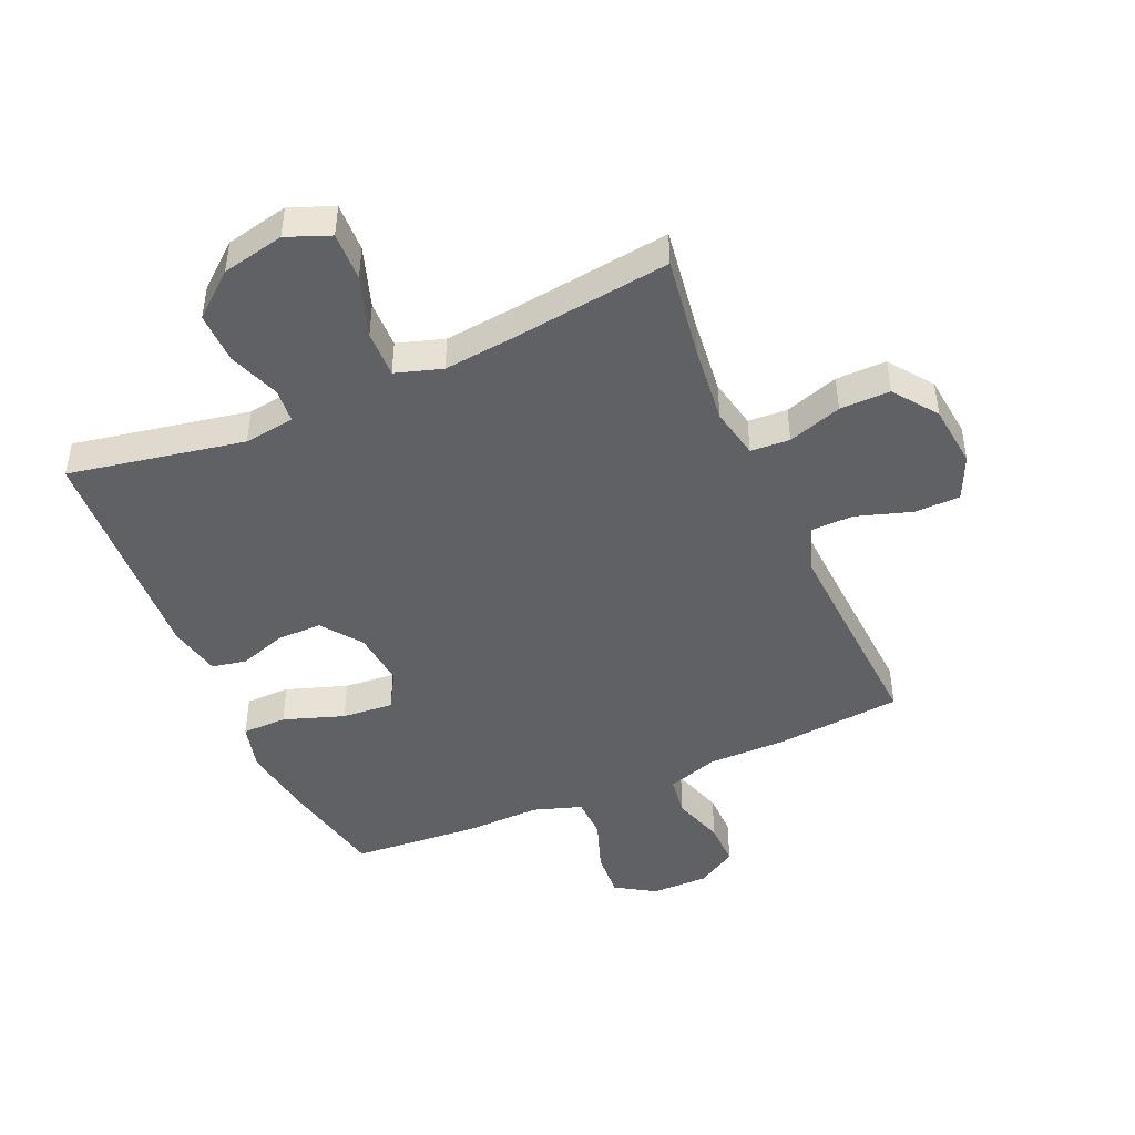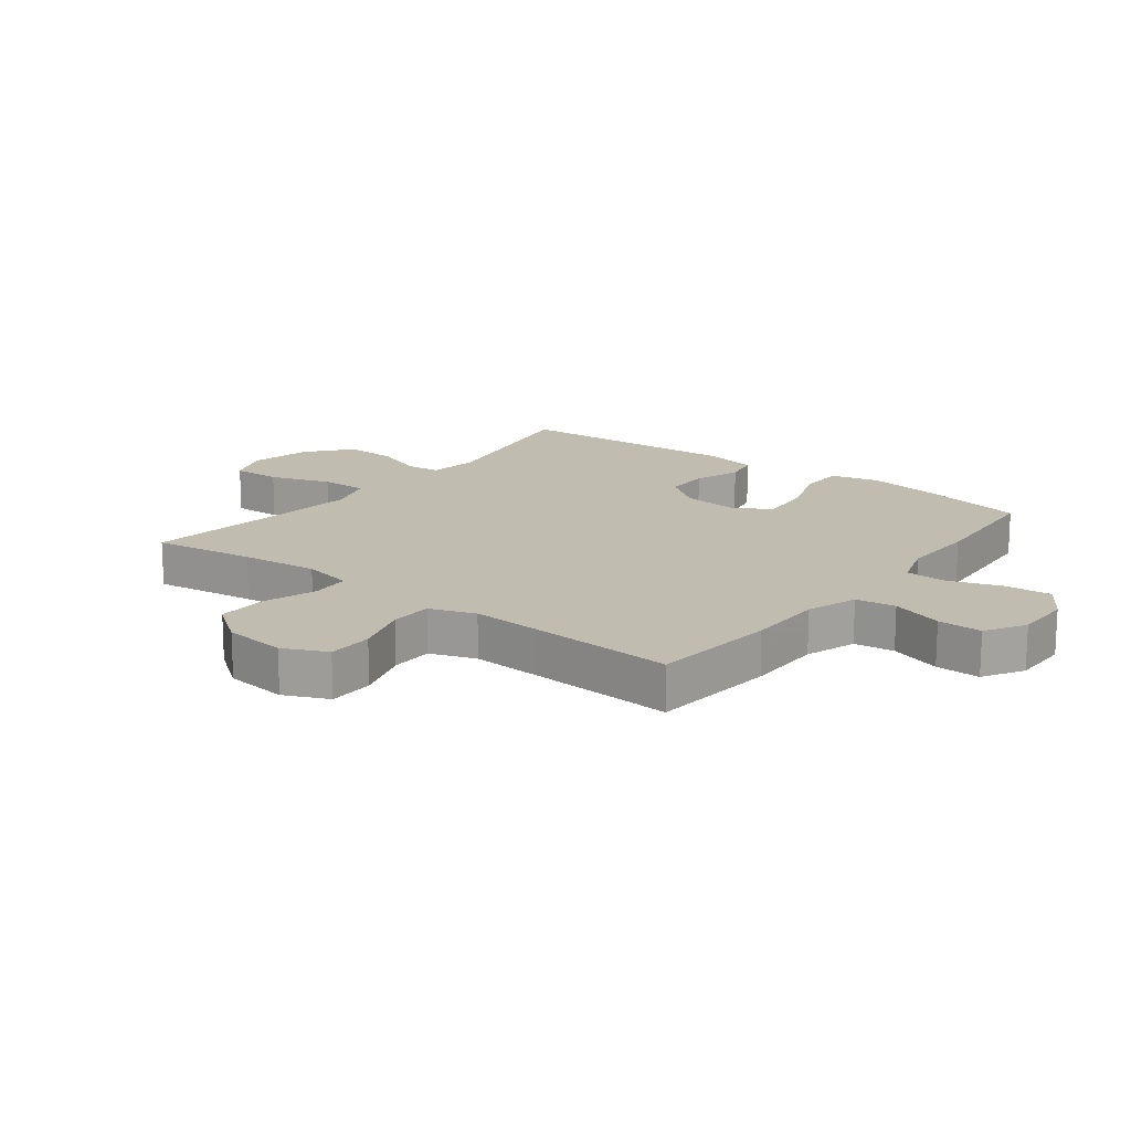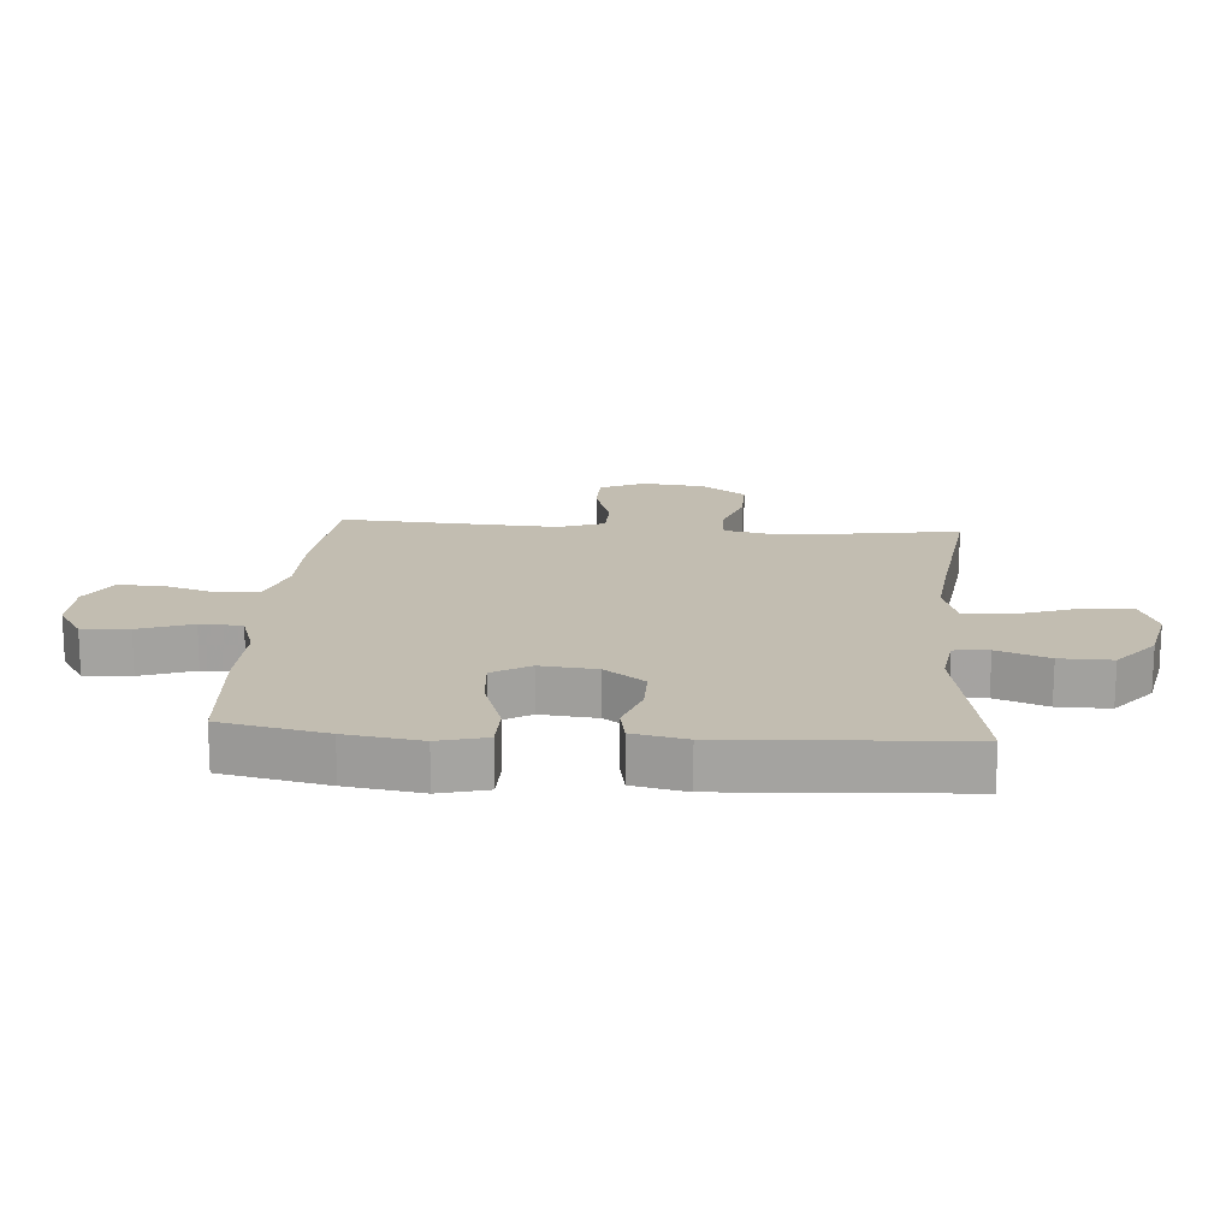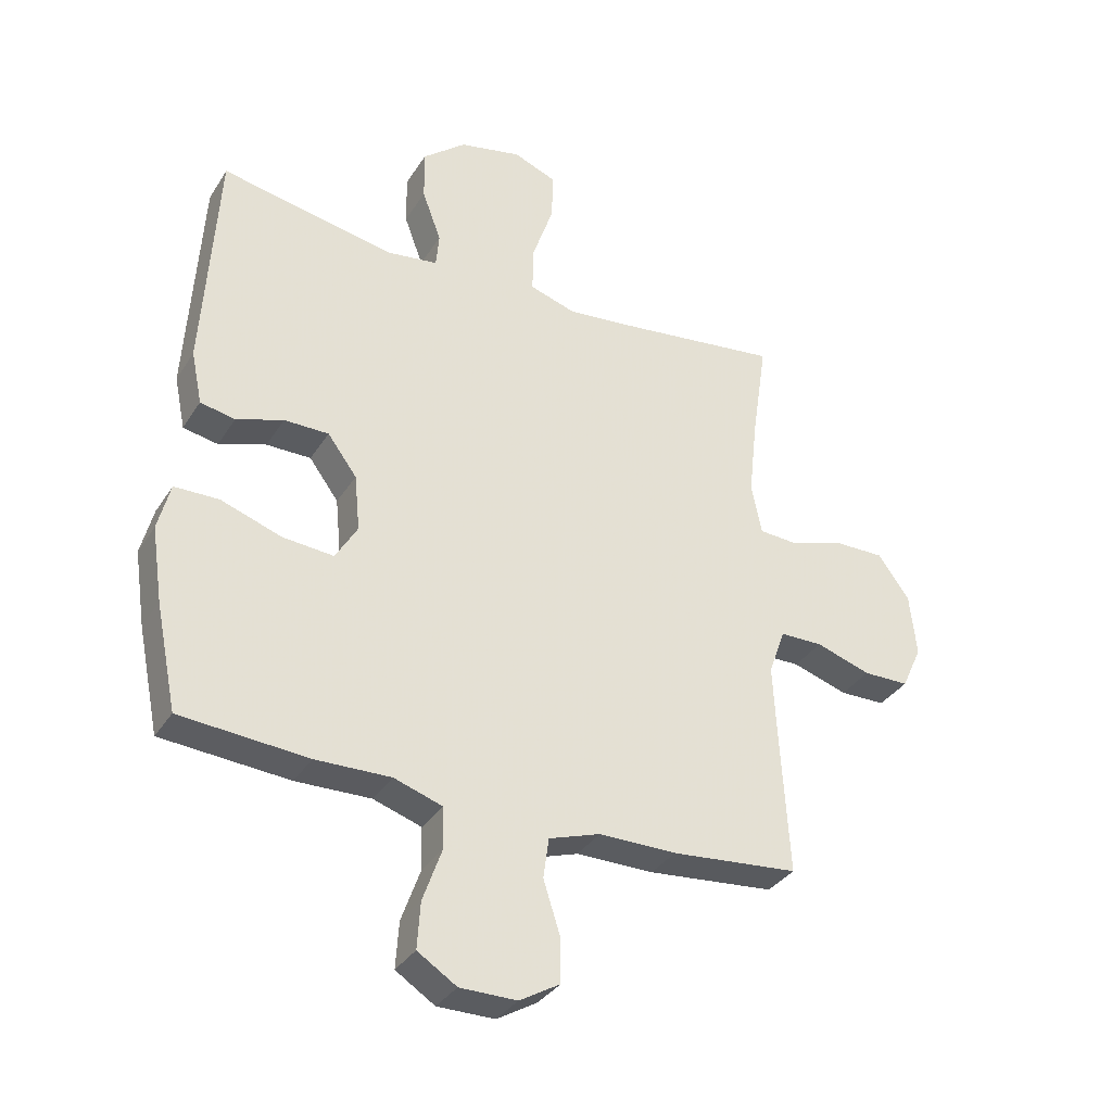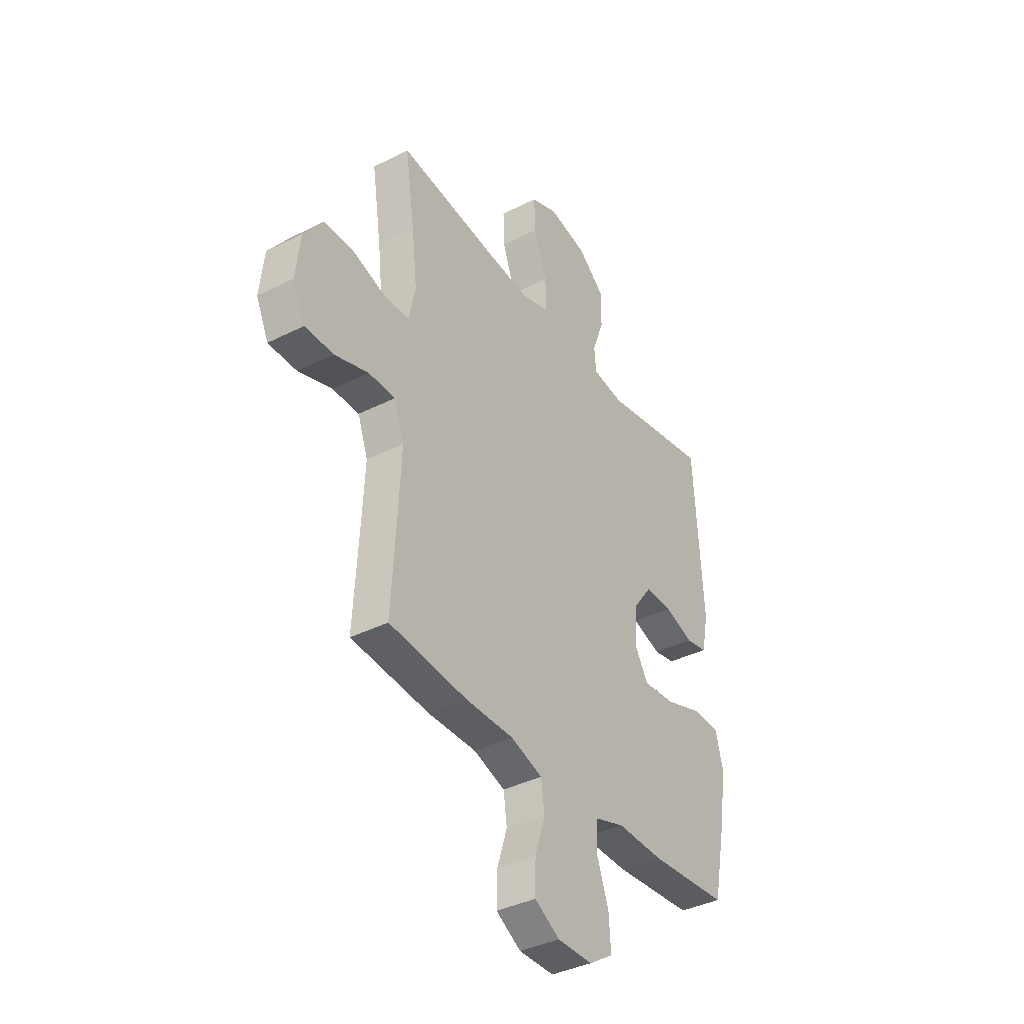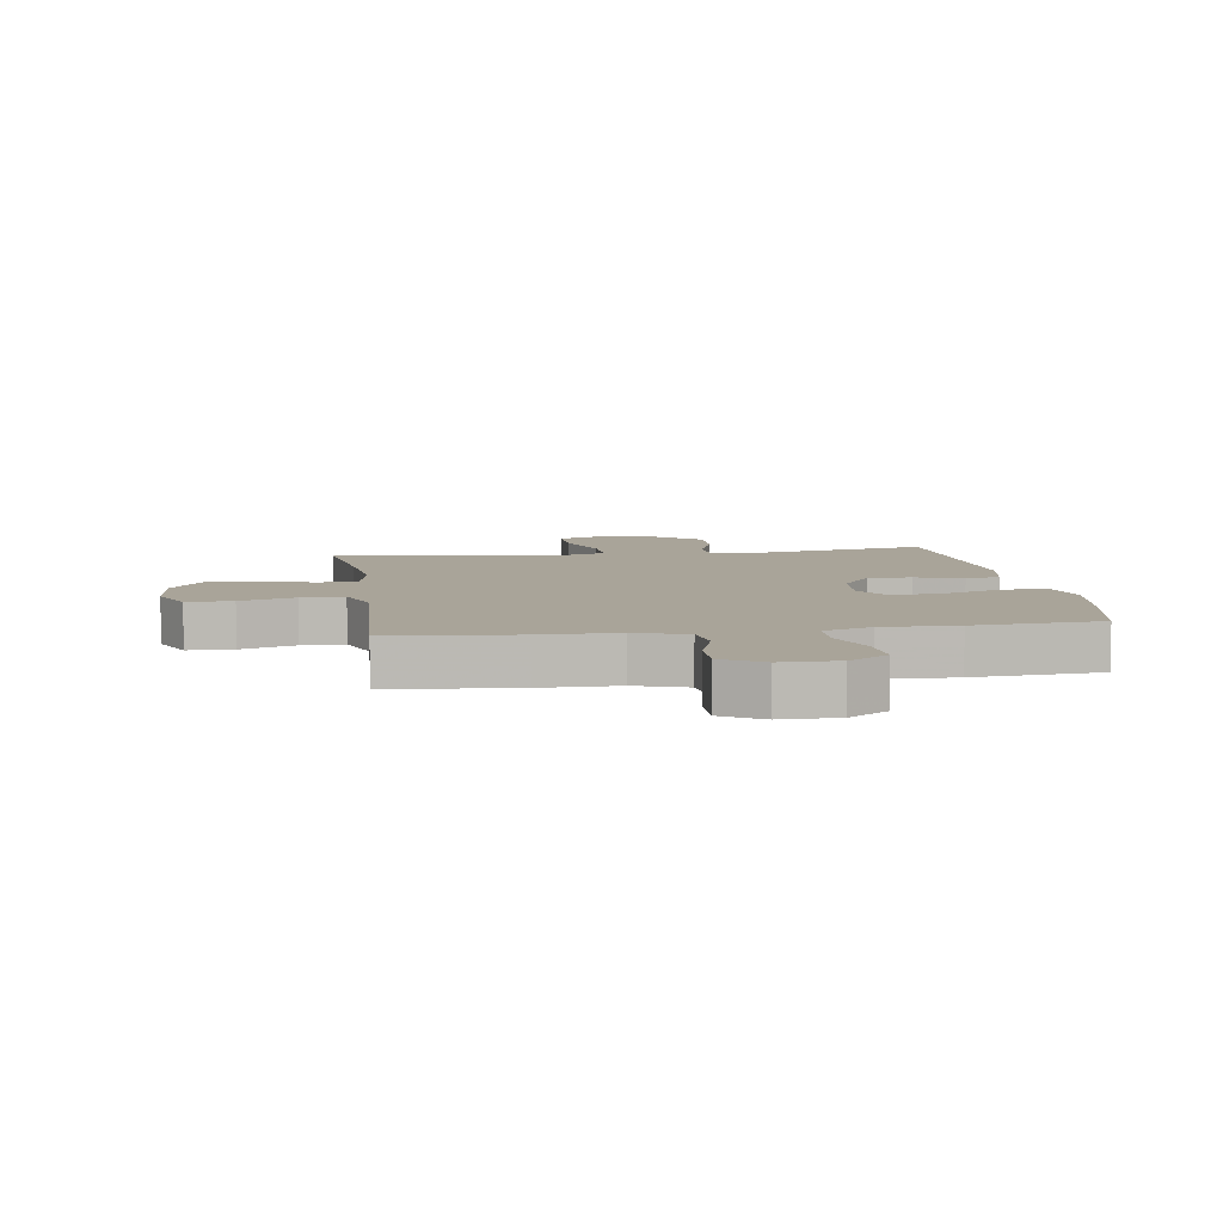
<metadata>
{"format":"obj","ext":"obj","renderer":"f3d","projection":"perspective","resolution":1024,"background":"white","views":[{"elev":-45.8,"azim":23.7,"up":"+Y"},{"elev":16.5,"azim":127.7,"up":"+Y"},{"elev":17.0,"azim":-85.7,"up":"+Y"},{"elev":-34.3,"azim":-27.9,"up":"+Z"},{"elev":-38.0,"azim":122.8,"up":"+Z"},{"elev":7.2,"azim":171.4,"up":"+Y"}]}
</metadata>
<code>
v 0.5 0.07 -0.5
v 0.292 0.07 -0.52
v 0.165 0.07 -0.52
v 0.081 0.07 -0.548
v 0.072 0.07 -0.614
v 0.099 0.07 -0.699
v 0.1 0.07 -0.772
v 0.034 0.07 -0.811
v -0.059 0.07 -0.811
v -0.123 0.07 -0.77
v -0.118 0.07 -0.694
v -0.087 0.07 -0.607
v -0.089 0.07 -0.539
v -0.168 0.07 -0.513
v -0.291 0.07 -0.516
v -0.5 0.07 -0.5
v -0.535 0.07 -0.329
v -0.553 0.07 -0.207
v -0.533 0.07 -0.129
v -0.46 0.07 -0.128
v -0.361 0.07 -0.162
v -0.277 0.07 -0.169
v -0.241 0.07 -0.108
v -0.25 0.07 -0.016
v -0.298 0.07 0.049
v -0.371 0.07 0.049
v -0.448 0.07 0.023
v -0.505 0.07 0.034
v -0.523 0.07 0.121
v -0.5 0.07 0.5
v -0.213 0.07 0.446
v -0.13 0.07 0.458
v -0.125 0.07 0.514
v -0.156 0.07 0.598
v -0.157 0.07 0.682
v -0.086 0.07 0.741
v 0.016 0.07 0.763
v 0.087 0.07 0.735
v 0.084 0.07 0.655
v 0.05 0.07 0.555
v 0.048 0.07 0.478
v 0.124 0.07 0.454
v 0.243 0.07 0.467
v 0.5 0.07 0.5
v 0.475 0.07 0.332
v 0.461 0.07 0.205
v 0.478 0.07 0.122
v 0.542 0.07 0.118
v 0.63 0.07 0.147
v 0.712 0.07 0.148
v 0.764 0.07 0.077
v 0.775 0.07 -0.026
v 0.742 0.07 -0.098
v 0.667 0.07 -0.099
v 0.577 0.07 -0.07
v 0.507 0.07 -0.071
v 0.48 0.07 -0.146
v 0.486 0.07 -0.262
v 0.5 0 -0.5
v 0.292 0 -0.52
v 0.165 0 -0.52
v 0.081 0 -0.548
v 0.072 0 -0.614
v 0.099 0 -0.699
v 0.1 0 -0.772
v 0.034 0 -0.811
v -0.059 0 -0.811
v -0.123 0 -0.77
v -0.118 0 -0.694
v -0.087 0 -0.607
v -0.089 0 -0.539
v -0.168 0 -0.513
v -0.291 0 -0.516
v -0.5 0 -0.5
v -0.535 0 -0.329
v -0.553 0 -0.207
v -0.533 0 -0.129
v -0.46 0 -0.128
v -0.361 0 -0.162
v -0.277 0 -0.169
v -0.241 0 -0.108
v -0.25 0 -0.016
v -0.298 0 0.049
v -0.371 0 0.049
v -0.448 0 0.023
v -0.505 0 0.034
v -0.523 0 0.121
v -0.5 0 0.5
v -0.213 0 0.446
v -0.13 0 0.458
v -0.125 0 0.514
v -0.156 0 0.598
v -0.157 0 0.682
v -0.086 0 0.741
v 0.016 0 0.763
v 0.087 0 0.735
v 0.084 0 0.655
v 0.05 0 0.555
v 0.048 0 0.478
v 0.124 0 0.454
v 0.243 0 0.467
v 0.5 0 0.5
v 0.475 0 0.332
v 0.461 0 0.205
v 0.478 0 0.122
v 0.542 0 0.118
v 0.63 0 0.147
v 0.712 0 0.148
v 0.764 0 0.077
v 0.775 0 -0.026
v 0.742 0 -0.098
v 0.667 0 -0.099
v 0.577 0 -0.07
v 0.507 0 -0.071
v 0.48 0 -0.146
v 0.486 0 -0.262
f 53 54 55
f 52 53 55
f 51 52 55
f 50 51 55
f 49 50 55
f 48 49 55
f 47 48 55 56
f 46 47 56 57
f 43 44 45
f 42 43 45 46
f 46 57 58
f 42 46 58
f 41 42 58
f 38 39 40
f 37 38 40
f 36 37 40
f 35 36 40
f 34 35 40
f 33 34 40
f 32 33 40 41
f 29 30 31
f 28 29 31
f 27 28 31
f 26 27 31
f 31 32 41
f 26 31 41
f 25 26 41
f 19 20 21
f 18 19 21
f 17 18 21
f 16 17 21
f 15 16 21
f 14 15 21
f 13 14 21 22
f 10 11 12
f 9 10 12
f 8 9 12
f 7 8 12
f 6 7 12
f 5 6 12
f 4 5 12 13
f 13 22 23
f 4 13 23
f 3 4 23
f 1 2 3
f 58 1 3
f 41 58 3
f 25 41 3
f 24 25 3
f 3 23 24
f 113 112 111
f 113 111 110
f 113 110 109
f 113 109 108
f 113 108 107
f 113 107 106
f 114 113 106 105
f 115 114 105 104
f 103 102 101
f 104 103 101 100
f 116 115 104
f 116 104 100
f 116 100 99
f 98 97 96
f 98 96 95
f 98 95 94
f 98 94 93
f 98 93 92
f 98 92 91
f 99 98 91 90
f 89 88 87
f 89 87 86
f 89 86 85
f 89 85 84
f 99 90 89
f 99 89 84
f 99 84 83
f 79 78 77
f 79 77 76
f 79 76 75
f 79 75 74
f 79 74 73
f 79 73 72
f 80 79 72 71
f 70 69 68
f 70 68 67
f 70 67 66
f 70 66 65
f 70 65 64
f 70 64 63
f 71 70 63 62
f 81 80 71
f 81 71 62
f 81 62 61
f 61 60 59
f 61 59 116
f 61 116 99
f 61 99 83
f 61 83 82
f 82 81 61
f 1 59 60 2
f 2 60 61 3
f 3 61 62 4
f 4 62 63 5
f 5 63 64 6
f 6 64 65 7
f 7 65 66 8
f 8 66 67 9
f 9 67 68 10
f 10 68 69 11
f 11 69 70 12
f 12 70 71 13
f 13 71 72 14
f 14 72 73 15
f 15 73 74 16
f 16 74 75 17
f 17 75 76 18
f 18 76 77 19
f 19 77 78 20
f 20 78 79 21
f 21 79 80 22
f 22 80 81 23
f 23 81 82 24
f 24 82 83 25
f 25 83 84 26
f 26 84 85 27
f 27 85 86 28
f 28 86 87 29
f 29 87 88 30
f 30 88 89 31
f 31 89 90 32
f 32 90 91 33
f 33 91 92 34
f 34 92 93 35
f 35 93 94 36
f 36 94 95 37
f 37 95 96 38
f 38 96 97 39
f 39 97 98 40
f 40 98 99 41
f 41 99 100 42
f 42 100 101 43
f 43 101 102 44
f 44 102 103 45
f 45 103 104 46
f 46 104 105 47
f 47 105 106 48
f 48 106 107 49
f 49 107 108 50
f 50 108 109 51
f 51 109 110 52
f 52 110 111 53
f 53 111 112 54
f 54 112 113 55
f 55 113 114 56
f 56 114 115 57
f 57 115 116 58
f 58 116 59 1

</code>
